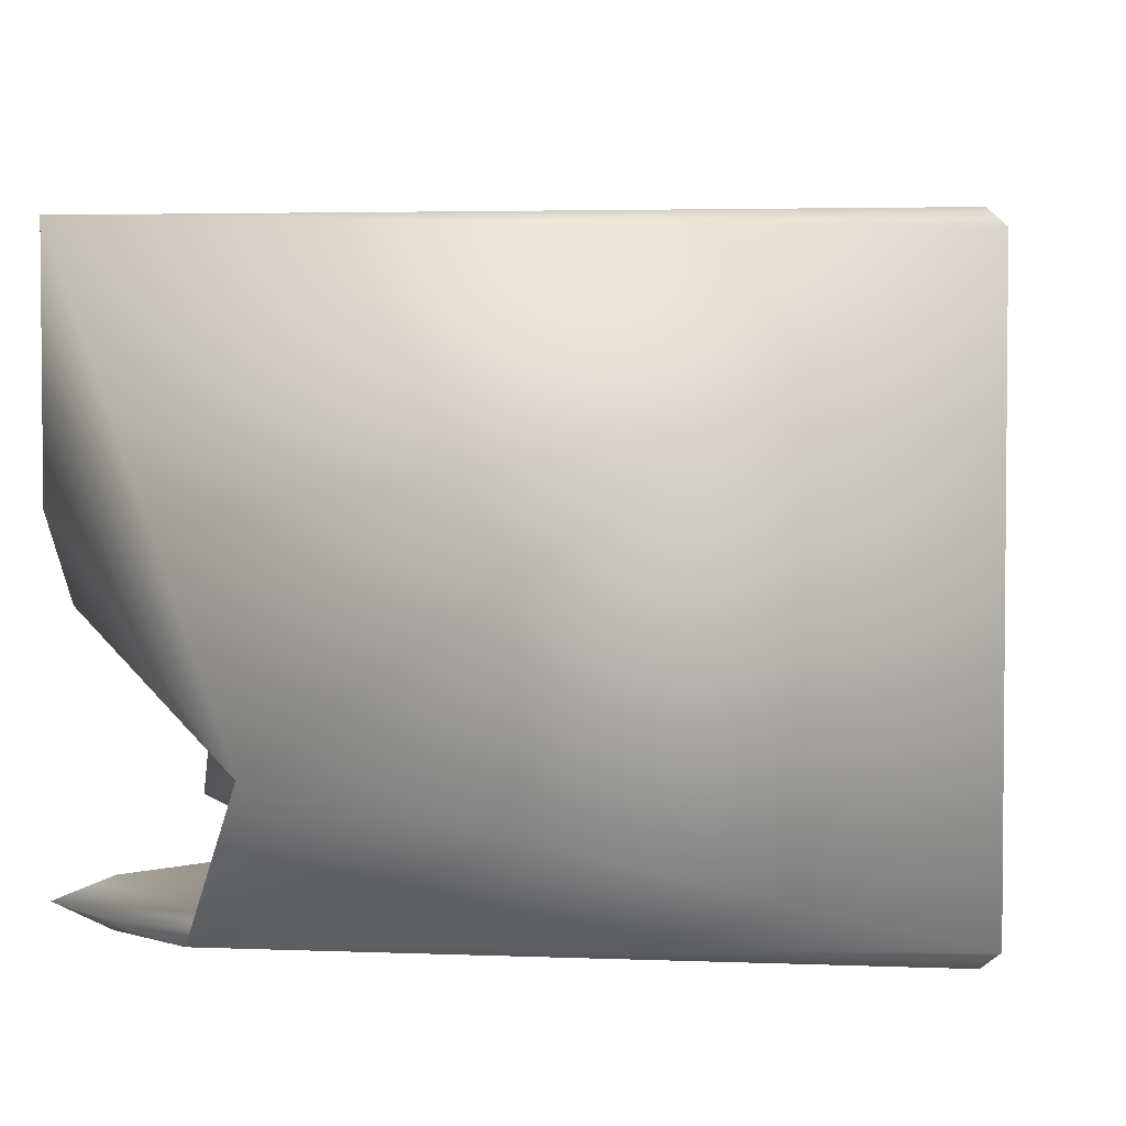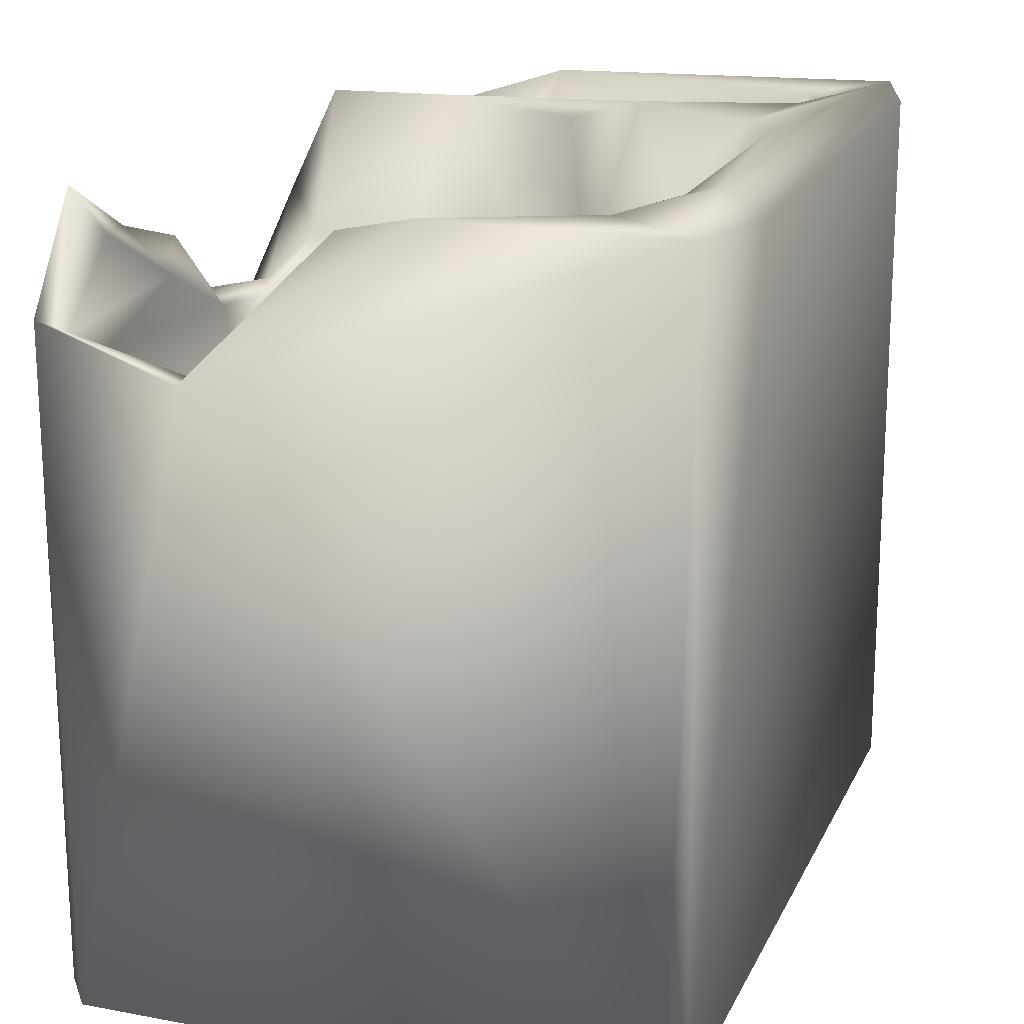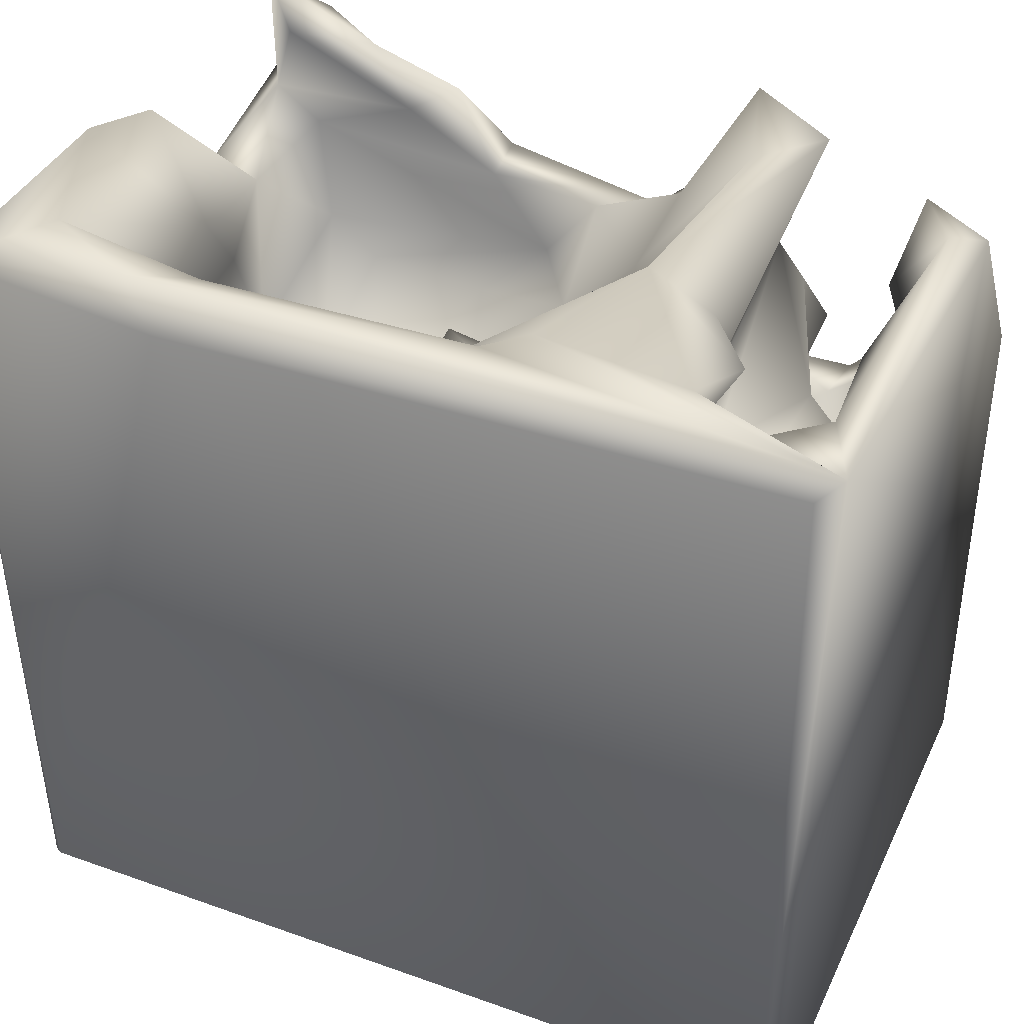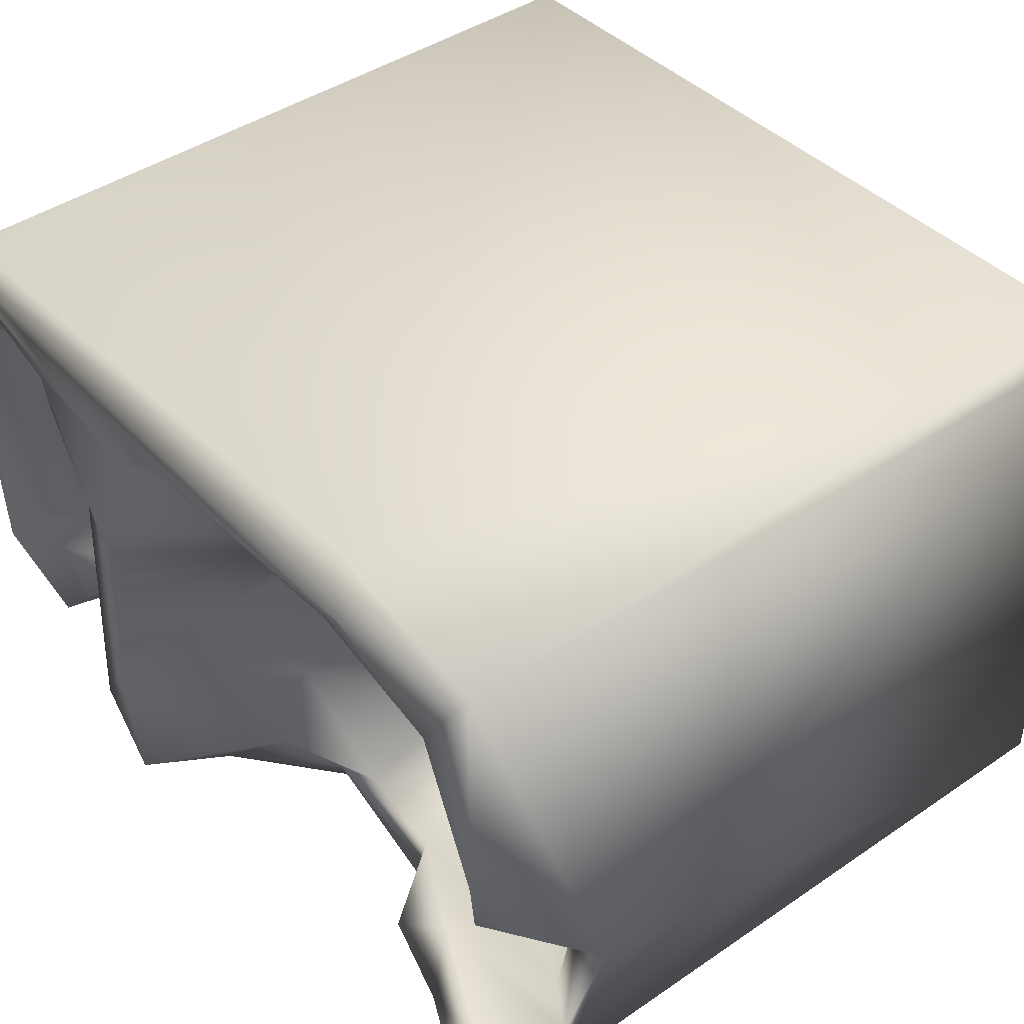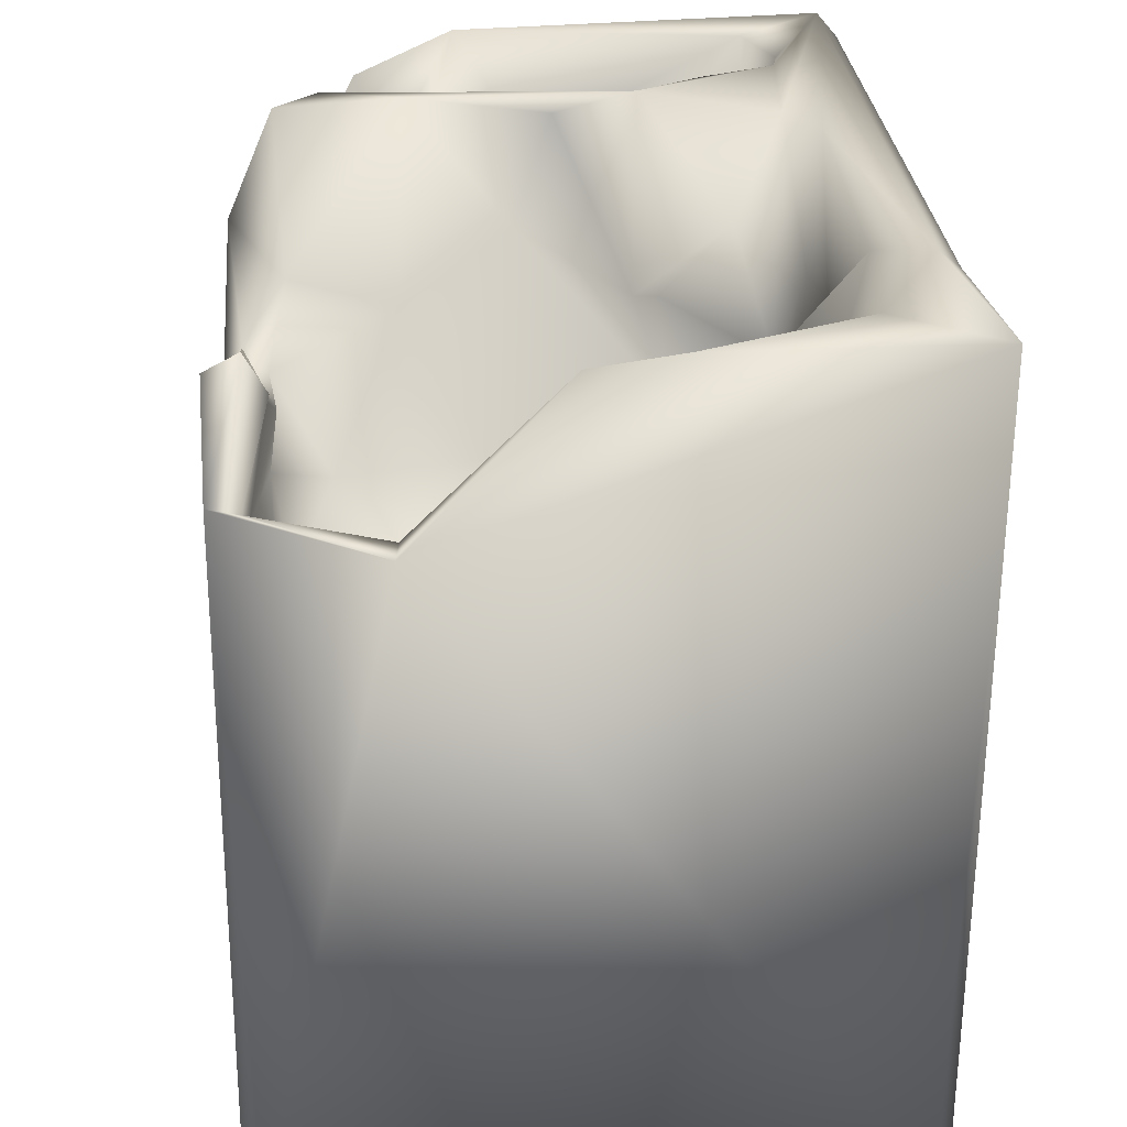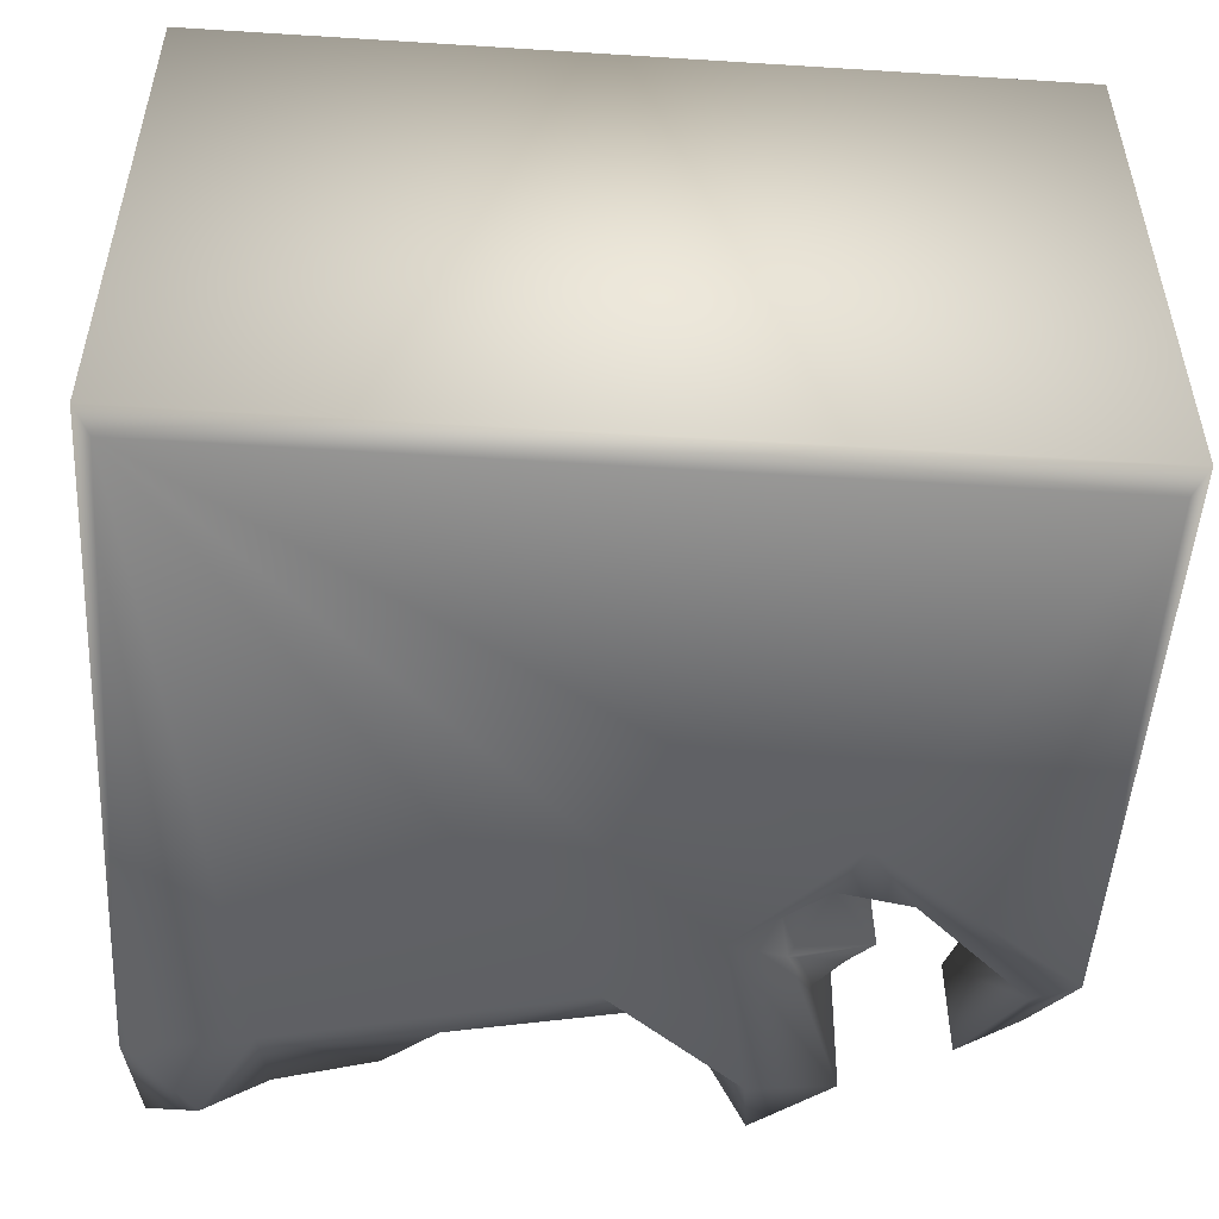
<metadata>
{"format":"obj","ext":"obj","renderer":"f3d","projection":"perspective","resolution":1024,"background":"white","views":[{"elev":2.9,"azim":-83.8,"up":"+Z"},{"elev":18.3,"azim":-70.5,"up":"+Y"},{"elev":40.1,"azim":23.7,"up":"+Y"},{"elev":41.9,"azim":-129.5,"up":"+Z"},{"elev":27.7,"azim":-94.6,"up":"+Y"},{"elev":-51.0,"azim":-3.9,"up":"+Z"}]}
</metadata>
<code>
o Liquid_Domain
v -8.134 -8.756 6.217
v -8.479 -9.103 5.869
v 8.482 -9.104 5.863
v -8.474 -9.099 -5.873
v 8.477 -9.099 -5.871
v -8.134 -8.756 -6.217
v 8.134 -8.756 -6.217
v -8.442 6.863 6.2
v -8.446 3.594 -3.251
v -3.961 -1.887 0.5839
v -5.67 -2.174 -0.929
v -5.664 -0.4454 -2.616
v 8.437 1.19 -1.689
v 4.288 -1.168 -6.177
v -6.539 -1.114 1.883
v -6.918 0.2069 -2.215
v -6.484 -0.302 2.904
v -3.283 -0.9295 2.309
v -4.829 -0.03515 2.734
v -1.829 -0.003999 -1.499
v -4.662 -1.257 -3.332
v 5.362 -1.47 -4.402
v 7.045 -0.5581 -4.222
v 0.08972 2.626 -6.172
v 5.294 0.3031 -5.964
v -2.254 -0.663 1.67
v -2.362 0.3073 -0.155
v -4.133 -0.4684 -1.565
v -2.908 0.635 -4.954
v 5.115 0.2112 -5.005
v 2.148 1.251 -6.137
v 4.483 0.3516 -3.186
v -5.529 0.7214 -5.04
v -5.886 4.131 -6.144
v -4.199 6.404 6.206
v -2.377 -0.3344 3.543
v -1.904 1.393 2.469
v -0.9381 1.936 0.8666
v 7.178 0.3575 -0.7854
v -6.677 2.952 -0.8245
v 8.376 1.829 -6.169
v 8.134 -8.756 6.217
v -2.371 1.346 4.486
v -6.965 2.252 2.394
v 4.945 1.031 -1.253
v 7.665 1.672 -3.14
v -0.6355 1.268 -4.213
v -6.644 1.481 -5.125
v 4.044 1.014 -4.972
v 6.731 1.525 -4.996
v -3.603 2.604 3.497
v -0.5116 2.502 3.492
v -0.5512 1.502 -1.431
v -8.283 4.516 -6.112
v -5.033 2.117 3.037
v 4.902 2.037 -5.171
v 3.199 1.797 -4.328
v -1.515 1.82 -5.336
v -0.9188 3.477 3.705
v 5.73 2.818 -1.421
v -7.366 3.359 -3.175
v 4.594 3.486 -4.202
v 3.439 2.805 -4.83
v 7.994 6.652 6.19
v -0.3451 2.478 1.883
v 8.444 6.255 -2.849
v 6.604 4.582 -3.114
v 7.24 1.808 -0.7809
v 7.714 2.826 0.9709
v 1.438 3.726 -2.943
v -7.041 3.616 -5.493
v -2.654 3.574 -5.127
v 0.7413 4.073 1.324
v -8.385 6.875 1.279
v 7.852 3.423 -5
v 0.8349 3.331 -5.814
v 2.841 5.001 -6.031
v -0.5861 4.597 1.633
v 4.743 3.337 1.497
v 5.826 3.496 1.851
v -6.62 4.303 0.1114
v 2.217 4.921 -0.7617
v -0.3563 3.262 -5.309
v -2.667 3.77 -6.135
v 7.133 3.544 4.323
v 5.629 3.62 3.901
v -6.547 3.614 3.295
v -4.347 4.859 2.981
v 4.598 4.434 3.007
v 4.281 4.02 -0.2618
v 1.593 4.265 -4.999
v -8.041 4.267 -5.551
v -4.665 4.635 -5.218
v -2.689 5.301 4.3
v -0.4231 4.837 4.323
v 4.044 4.255 -4.14
v 6.955 4.917 -0.2073
v 7.953 6.972 -1.604
v 7.028 6.376 -3.602
v 5.298 6.918 4.501
v 0.5247 5.485 3.105
v -3.697 5.166 -5.604
v 6.747 6.62 4.767
v 7.696 6.786 4.182
v 2.236 6.997 4.197
v 3.56 6.643 0.06592
v -5.665 5.747 -5.654
v -6.927 6.151 -6.114
v 4.828 6.744 -4.298
v 3.092 7.031 -5.125
v -7.995 6.938 -5.428
v -7.381 5.97 -5.062
v 1.472 6.924 4.823
v -4.054 6.704 4.699
v 3.368 7.101 1.635
v 4.743 6.563 1.843
v 5.757 6.574 3.146
v -8.004 6.481 -0.3644
v 3.769 6.952 -2.733
v -5.076 7.087 5.594
v 8.425 7.01 5.854
v -7.207 6.912 4.309
f 1 2 42
f 2 3 42
f 3 2 5
f 5 2 4
f 5 4 6
f 7 5 6
f 121 42 3
f 7 6 14
f 42 35 1
f 2 9 4
f 1 8 2
f 14 41 7
f 11 15 10
f 15 19 10
f 19 18 10
f 26 10 18
f 11 16 15
f 12 16 11
f 28 11 10
f 5 13 3
f 28 12 11
f 17 19 15
f 28 21 12
f 20 21 28
f 34 24 6
f 14 6 31
f 18 36 26
f 26 27 10
f 15 16 40
f 28 10 27
f 23 22 39
f 12 21 33
f 14 25 41
f 1 35 8
f 27 20 28
f 21 20 29
f 22 32 45
f 22 30 32
f 23 50 22
f 30 22 50
f 25 14 49
f 13 5 41
f 6 24 31
f 41 5 7
f 36 37 26
f 26 38 27
f 45 39 22
f 48 12 33
f 29 33 21
f 49 14 31
f 19 55 18
f 17 15 44
f 26 37 38
f 29 20 47
f 49 32 30
f 25 49 30
f 36 51 43
f 36 43 52
f 51 36 18
f 18 55 51
f 15 40 44
f 27 53 20
f 20 53 47
f 39 46 23
f 16 12 48
f 46 50 23
f 30 50 25
f 9 54 4
f 49 31 57
f 4 54 6
f 64 42 121
f 2 8 9
f 36 52 37
f 3 13 121
f 60 39 45
f 39 60 68
f 39 68 46
f 45 32 62
f 49 56 32
f 29 47 58
f 25 75 41
f 59 52 43
f 17 87 19
f 27 38 53
f 40 16 61
f 66 13 41
f 32 56 62
f 57 63 49
f 33 58 48
f 29 58 33
f 25 50 75
f 34 6 54
f 42 64 35
f 43 51 59
f 37 52 65
f 37 65 38
f 60 45 62
f 16 48 61
f 61 48 71
f 46 67 50
f 49 63 56
f 19 87 55
f 53 38 65
f 53 70 47
f 58 47 83
f 57 31 63
f 8 74 9
f 68 80 85
f 68 85 69
f 80 68 60
f 70 53 82
f 83 47 70
f 56 63 62
f 41 75 66
f 58 71 48
f 58 83 72
f 31 24 77
f 51 55 88
f 17 44 87
f 55 87 88
f 52 78 65
f 44 40 81
f 65 73 82
f 80 60 79
f 82 53 65
f 67 75 50
f 58 72 71
f 63 31 109
f 34 84 24
f 76 77 24
f 85 80 86
f 59 78 52
f 86 79 89
f 80 79 86
f 73 65 78
f 90 89 79
f 97 68 69
f 96 79 60
f 62 96 60
f 91 83 70
f 96 62 63
f 9 92 54
f 91 76 83
f 72 93 71
f 109 31 77
f 24 84 76
f 94 95 51
f 95 59 51
f 51 88 94
f 81 40 61
f 79 96 90
f 97 46 68
f 9 61 92
f 61 71 92
f 83 76 72
f 76 84 72
f 77 76 91
f 44 81 122
f 97 98 46
f 67 99 75
f 63 109 96
f 71 93 92
f 72 102 93
f 84 102 72
f 85 86 103
f 44 122 87
f 59 101 78
f 121 13 66
f 93 112 92
f 84 34 102
f 34 107 102
f 100 103 86
f 104 85 103
f 95 105 59
f 89 100 86
f 85 104 69
f 73 78 101
f 82 73 106
f 81 61 118
f 90 96 89
f 118 61 9
f 67 46 98
f 82 119 70
f 70 119 91
f 107 112 93
f 102 107 93
f 34 54 108
f 59 105 101
f 118 9 74
f 89 96 109
f 119 110 91
f 75 99 66
f 92 112 111
f 92 111 54
f 110 77 91
f 34 108 107
f 87 122 114
f 87 114 88
f 114 94 88
f 101 105 115
f 89 116 117
f 101 115 73
f 69 104 97
f 73 115 106
f 89 109 116
f 67 98 99
f 105 95 113
f 100 89 117
f 74 81 118
f 104 98 97
f 107 111 112
f 108 111 107
f 77 110 109
f 108 54 111
f 113 94 114
f 95 94 113
f 81 74 122
f 106 119 82
f 98 66 99
f 8 35 120
f 35 64 121
f 120 35 121
f 120 122 8
f 113 120 121
f 121 105 113
f 114 122 120
f 113 114 120
f 100 105 121
f 121 103 100
f 104 103 121
f 122 74 8
f 100 115 105
f 117 115 100
f 121 98 104
f 117 116 115
f 121 66 98
f 115 119 106
f 116 109 115
f 109 119 115
f 109 110 119

</code>
